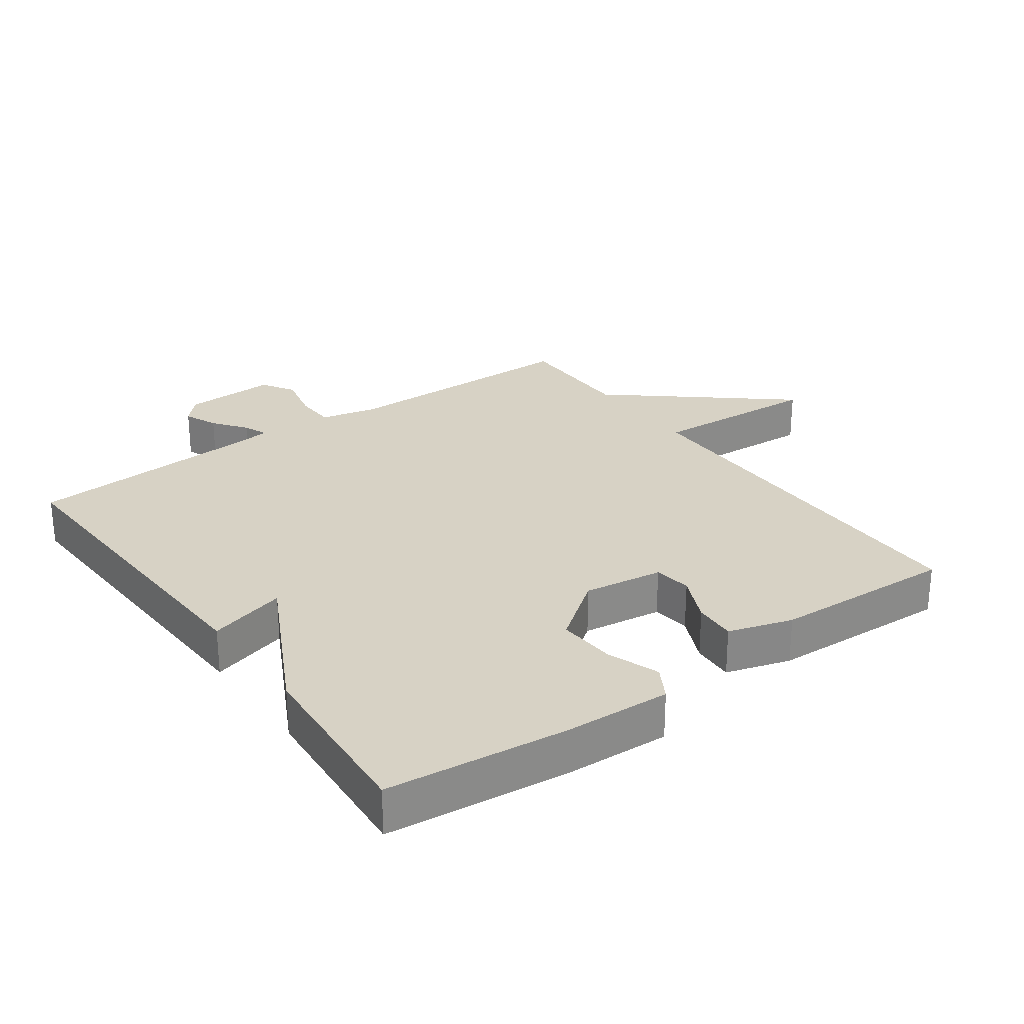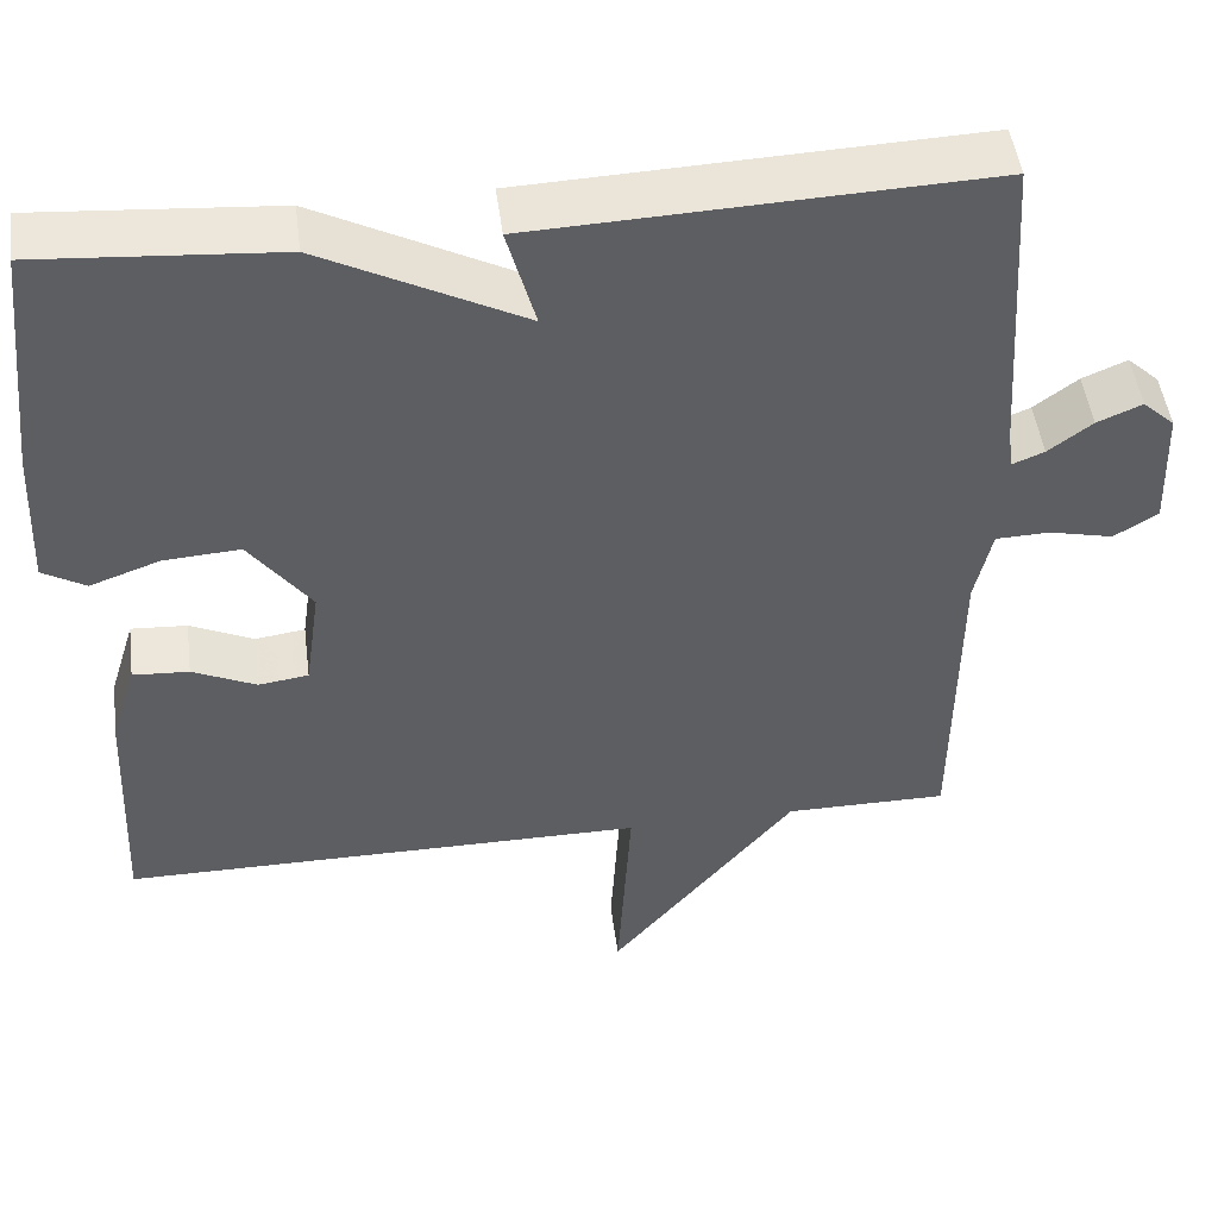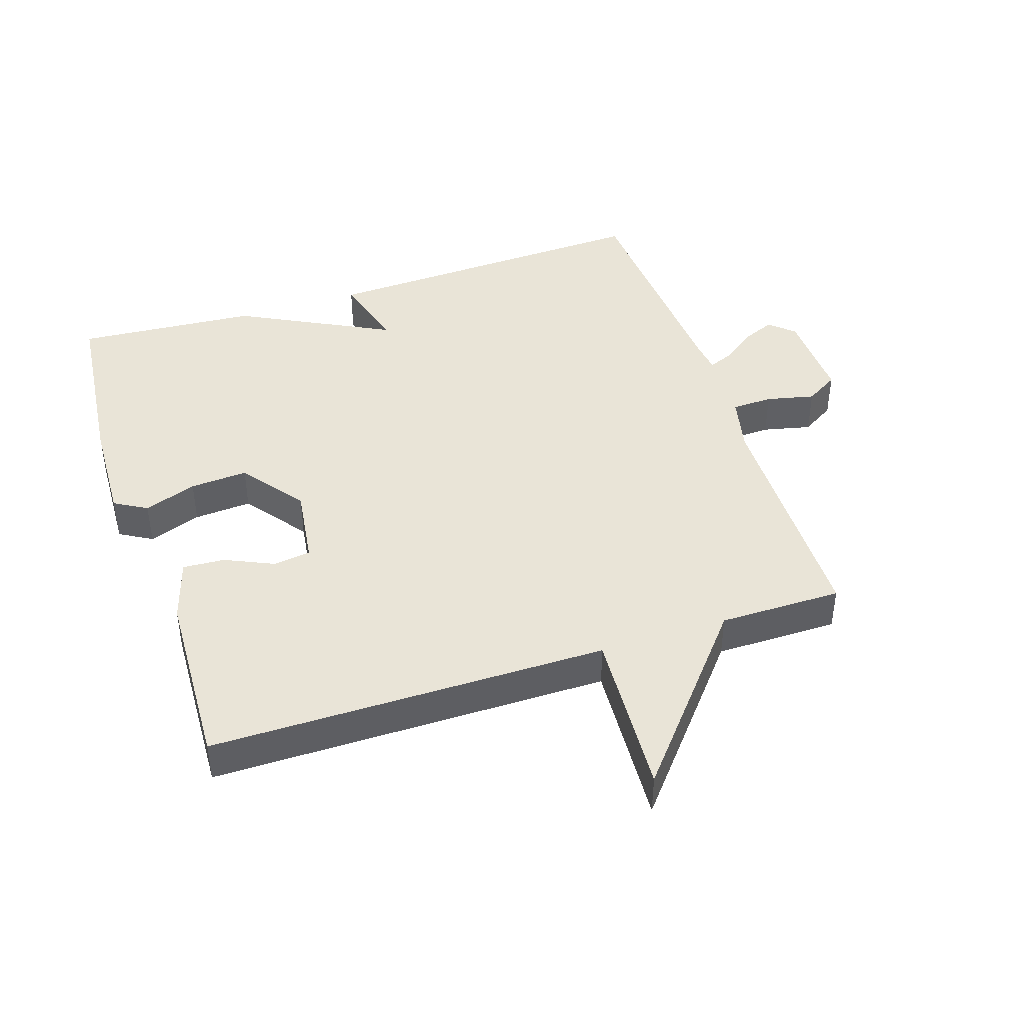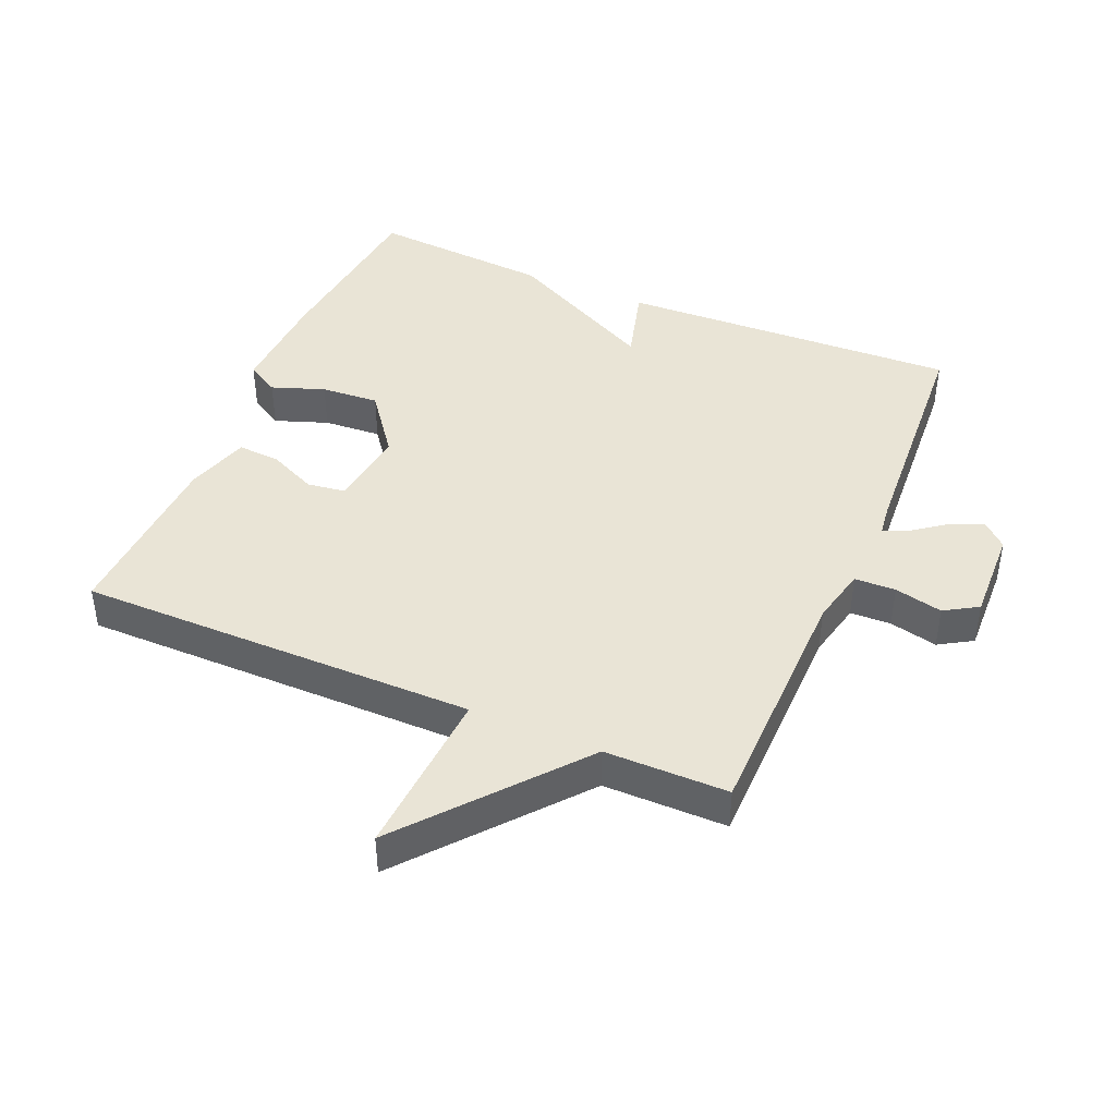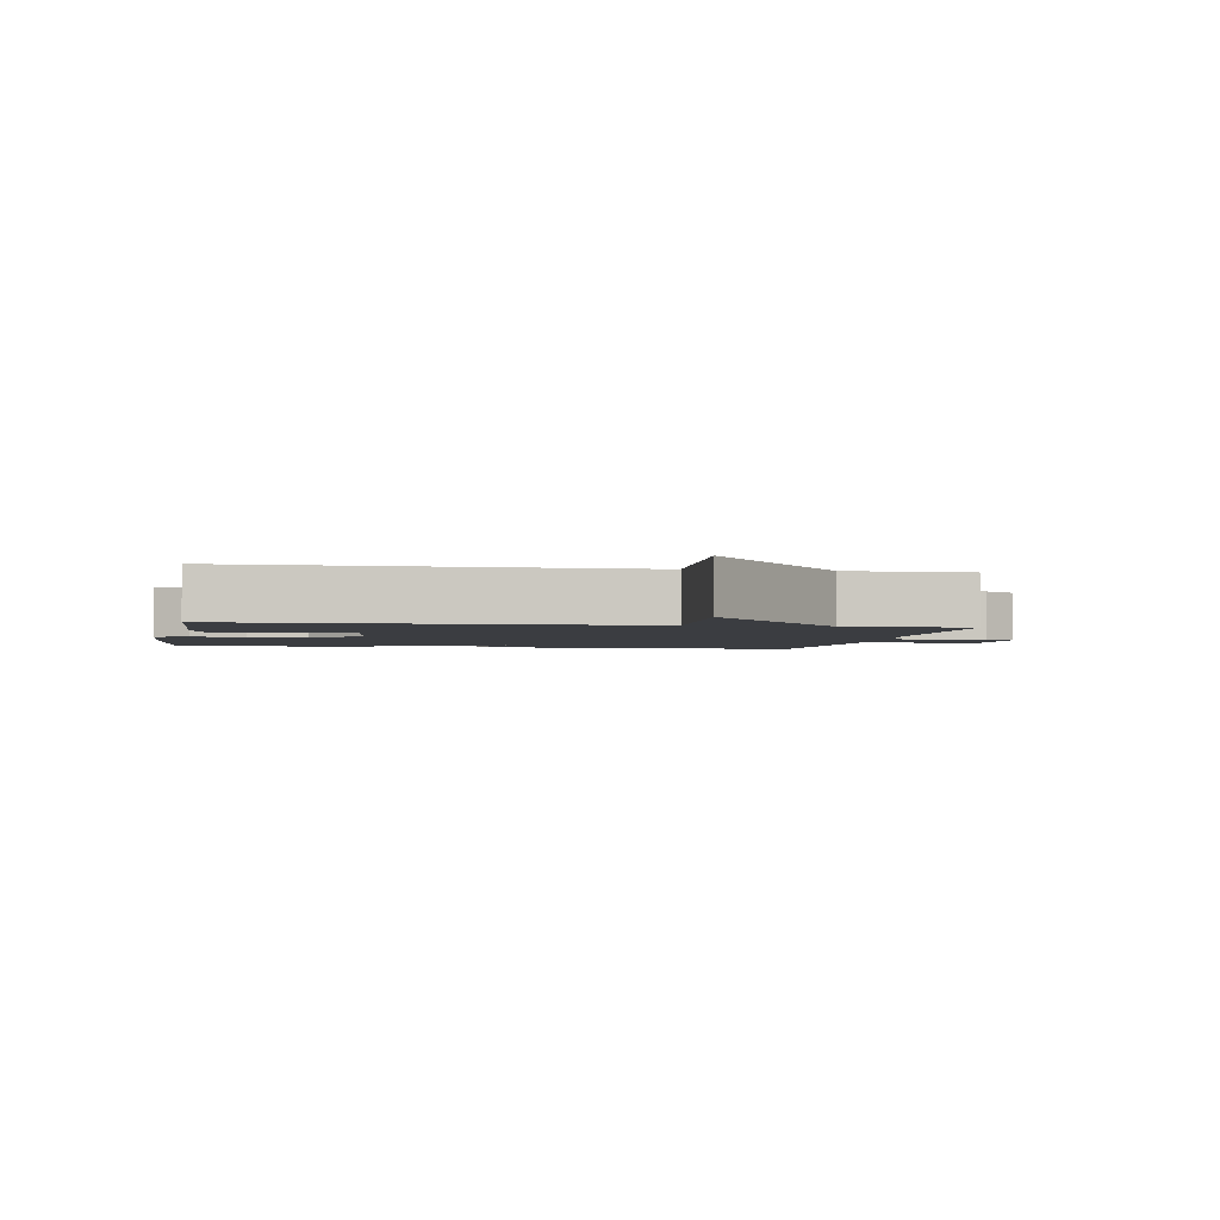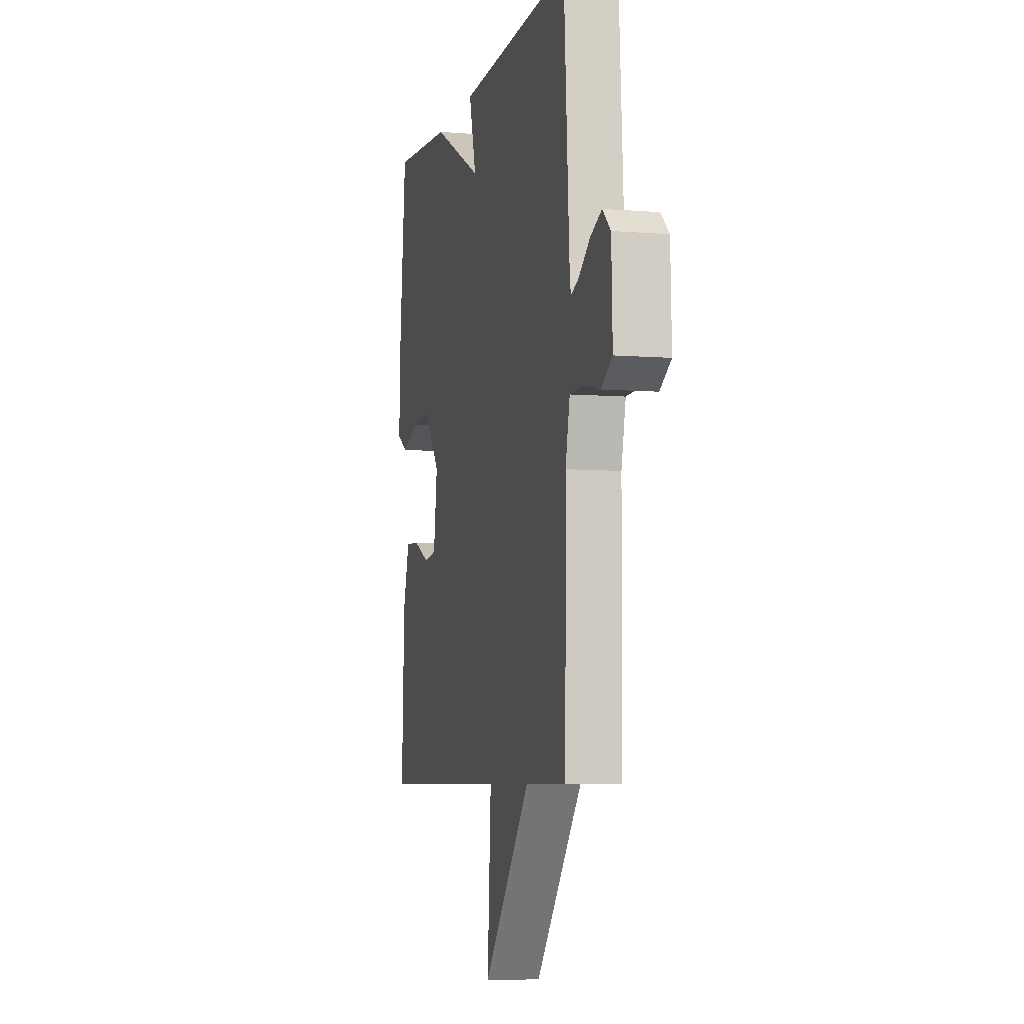
<metadata>
{"format":"obj","ext":"obj","renderer":"f3d","projection":"perspective","resolution":1024,"background":"white","views":[{"elev":27.3,"azim":54.2,"up":"+Y"},{"elev":48.2,"azim":172.6,"up":"+Z"},{"elev":43.2,"azim":161.8,"up":"+Y"},{"elev":42.7,"azim":-156.9,"up":"+Y"},{"elev":-2.5,"azim":169.8,"up":"+Y"},{"elev":-6.2,"azim":-103.7,"up":"+Z"}]}
</metadata>
<code>
v 0.5 0.07 0.5
v 0.529 0.07 0.223
v 0.536 0.07 0.058
v 0.486 0.07 0.029
v 0.405 0.07 0.058
v 0.316 0.07 0.064
v 0.244 0.07 -0.032
v 0.261 0.07 -0.154
v 0.319 0.07 -0.162
v 0.393 0.07 -0.128
v 0.458 0.07 -0.124
v 0.488 0.07 -0.222
v 0.5 0.07 -0.5
v -0.111 0.07 -0.5
v -0.095 0.07 -0.76
v -0.311 0.07 -0.5
v -0.5 0.07 -0.5
v -0.504 0.07 -0.123
v -0.524 0.07 -0.035
v -0.587 0.07 -0.033
v -0.661 0.07 -0.05
v -0.712 0.07 -0.019
v -0.707 0.07 0.125
v -0.67 0.07 0.159
v -0.618 0.07 0.137
v -0.567 0.07 0.099
v -0.53 0.07 0.084
v -0.524 0.07 0.13
v -0.5 0.07 0.5
v 0.022 0.07 0.479
v -0.011 0.07 0.359
v 0.222 0.07 0.479
v 0.5 0 0.5
v 0.529 0 0.223
v 0.536 0 0.058
v 0.486 0 0.029
v 0.405 0 0.058
v 0.316 0 0.064
v 0.244 0 -0.032
v 0.261 0 -0.154
v 0.319 0 -0.162
v 0.393 0 -0.128
v 0.458 0 -0.124
v 0.488 0 -0.222
v 0.5 0 -0.5
v -0.111 0 -0.5
v -0.095 0 -0.76
v -0.311 0 -0.5
v -0.5 0 -0.5
v -0.504 0 -0.123
v -0.524 0 -0.035
v -0.587 0 -0.033
v -0.661 0 -0.05
v -0.712 0 -0.019
v -0.707 0 0.125
v -0.67 0 0.159
v -0.618 0 0.137
v -0.567 0 0.099
v -0.53 0 0.084
v -0.524 0 0.13
v -0.5 0 0.5
v 0.022 0 0.479
v -0.011 0 0.359
v 0.222 0 0.479
f 3 4 5
f 2 3 5
f 1 2 5
f 32 1 5
f 31 32 5
f 28 29 30 31
f 27 28 31
f 24 25 26
f 23 24 26
f 22 23 26
f 21 22 26
f 20 21 26
f 19 20 26 27
f 18 19 27 31
f 16 17 18 31
f 14 15 16
f 12 13 14
f 11 12 14
f 10 11 14
f 9 10 14
f 8 9 14 16
f 7 8 16 31
f 31 5 6
f 6 7 31
f 37 36 35
f 37 35 34
f 37 34 33
f 37 33 64
f 37 64 63
f 63 62 61 60
f 63 60 59
f 58 57 56
f 58 56 55
f 58 55 54
f 58 54 53
f 58 53 52
f 59 58 52 51
f 63 59 51 50
f 63 50 49 48
f 48 47 46
f 46 45 44
f 46 44 43
f 46 43 42
f 46 42 41
f 48 46 41 40
f 63 48 40 39
f 38 37 63
f 63 39 38
f 1 33 34 2
f 2 34 35 3
f 3 35 36 4
f 4 36 37 5
f 5 37 38 6
f 6 38 39 7
f 7 39 40 8
f 8 40 41 9
f 9 41 42 10
f 10 42 43 11
f 11 43 44 12
f 12 44 45 13
f 13 45 46 14
f 14 46 47 15
f 15 47 48 16
f 16 48 49 17
f 17 49 50 18
f 18 50 51 19
f 19 51 52 20
f 20 52 53 21
f 21 53 54 22
f 22 54 55 23
f 23 55 56 24
f 24 56 57 25
f 25 57 58 26
f 26 58 59 27
f 27 59 60 28
f 28 60 61 29
f 29 61 62 30
f 30 62 63 31
f 31 63 64 32
f 32 64 33 1

</code>
